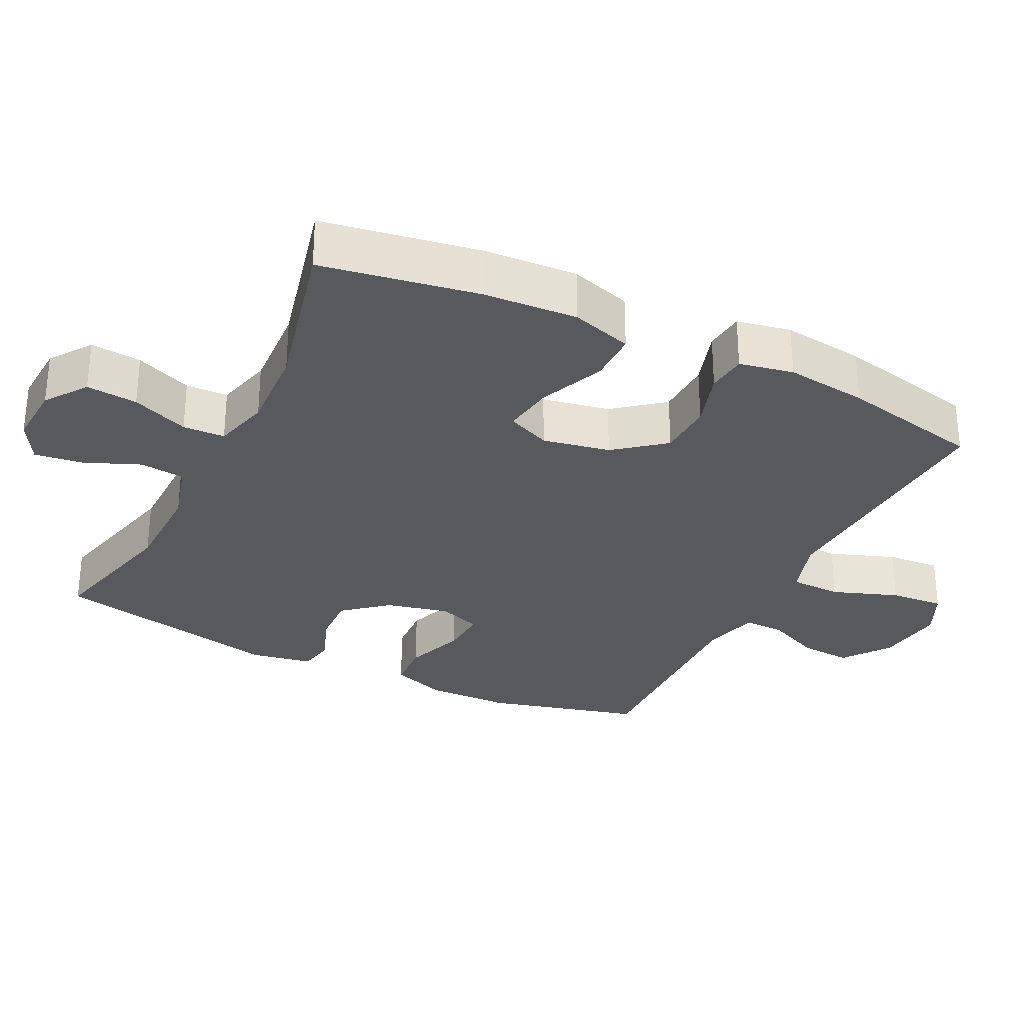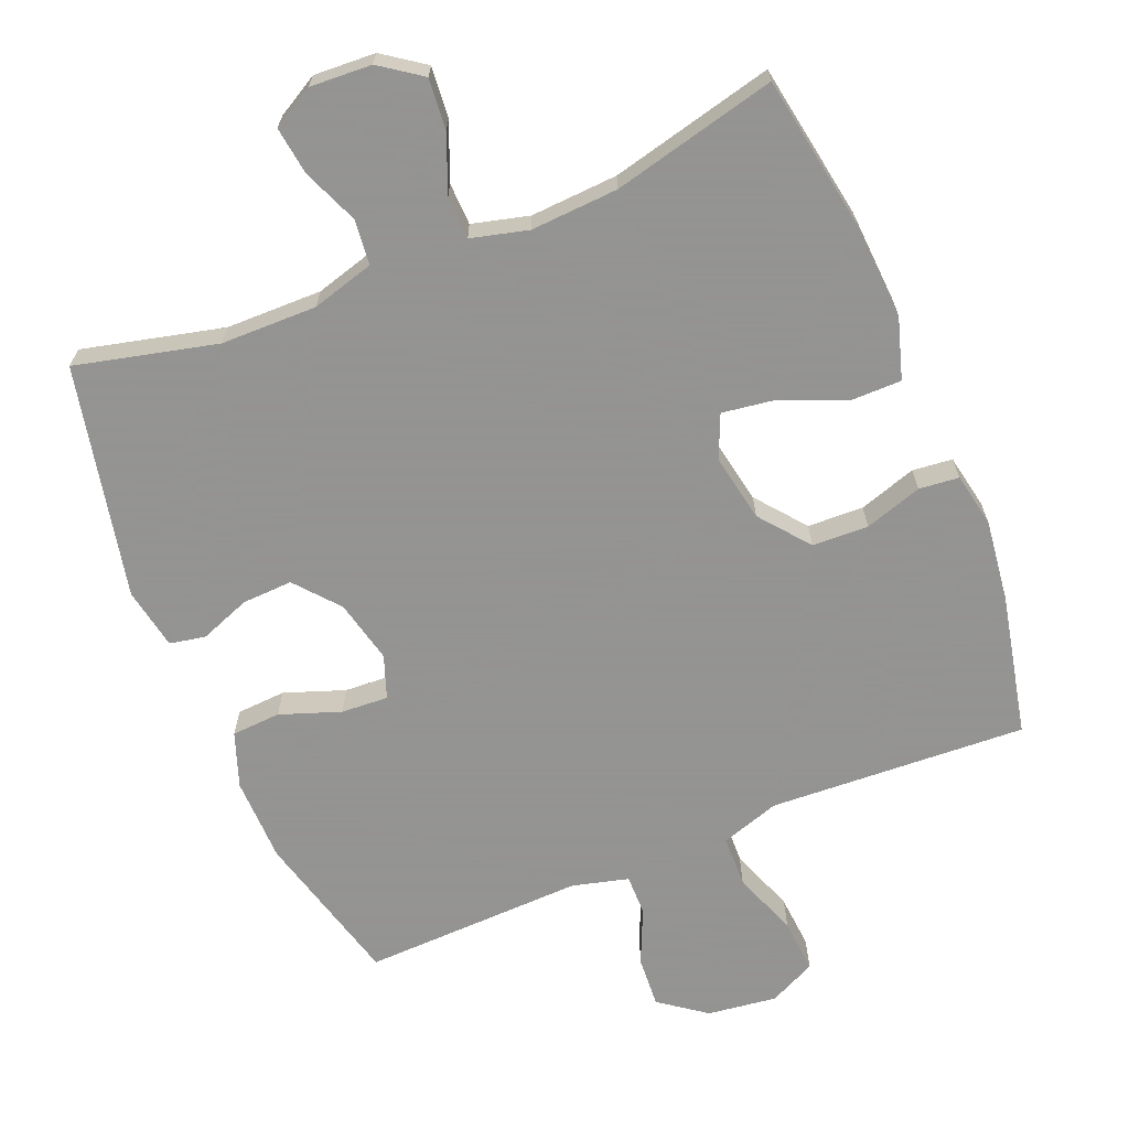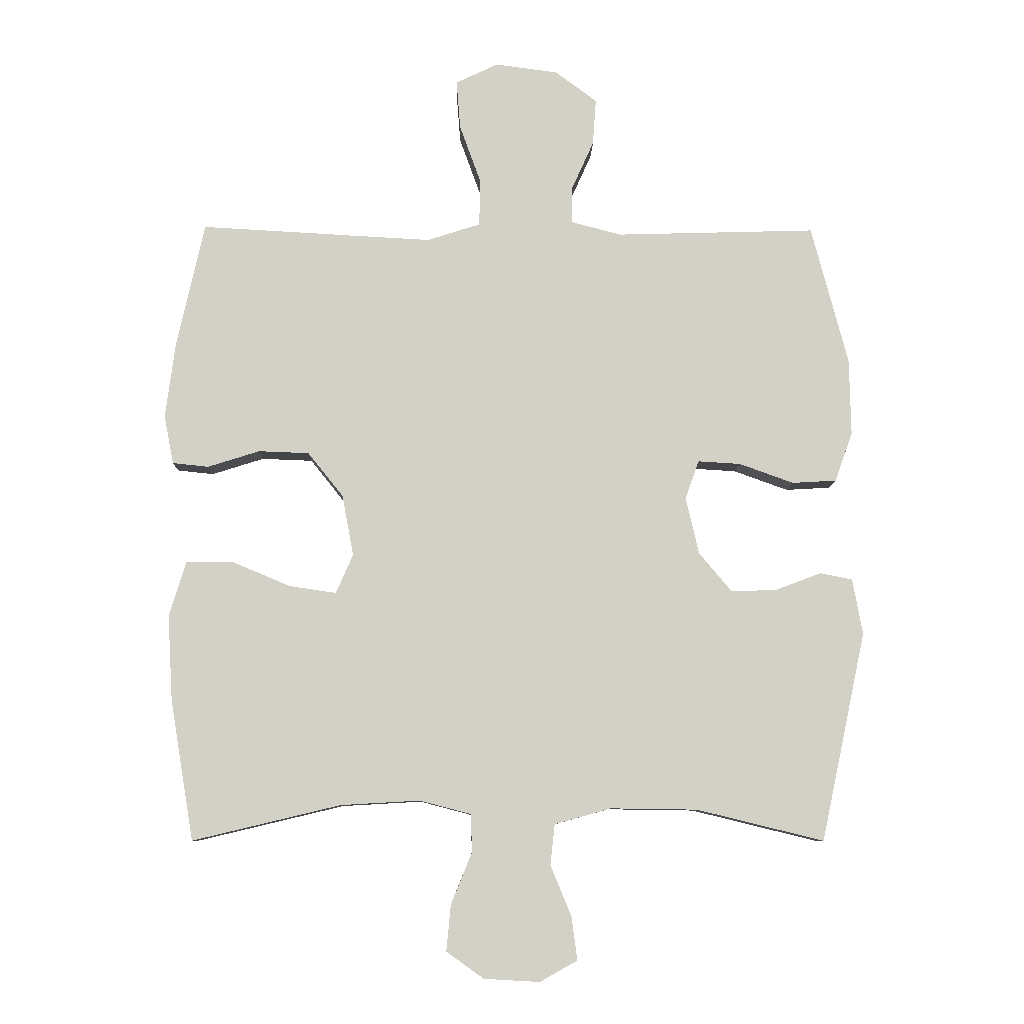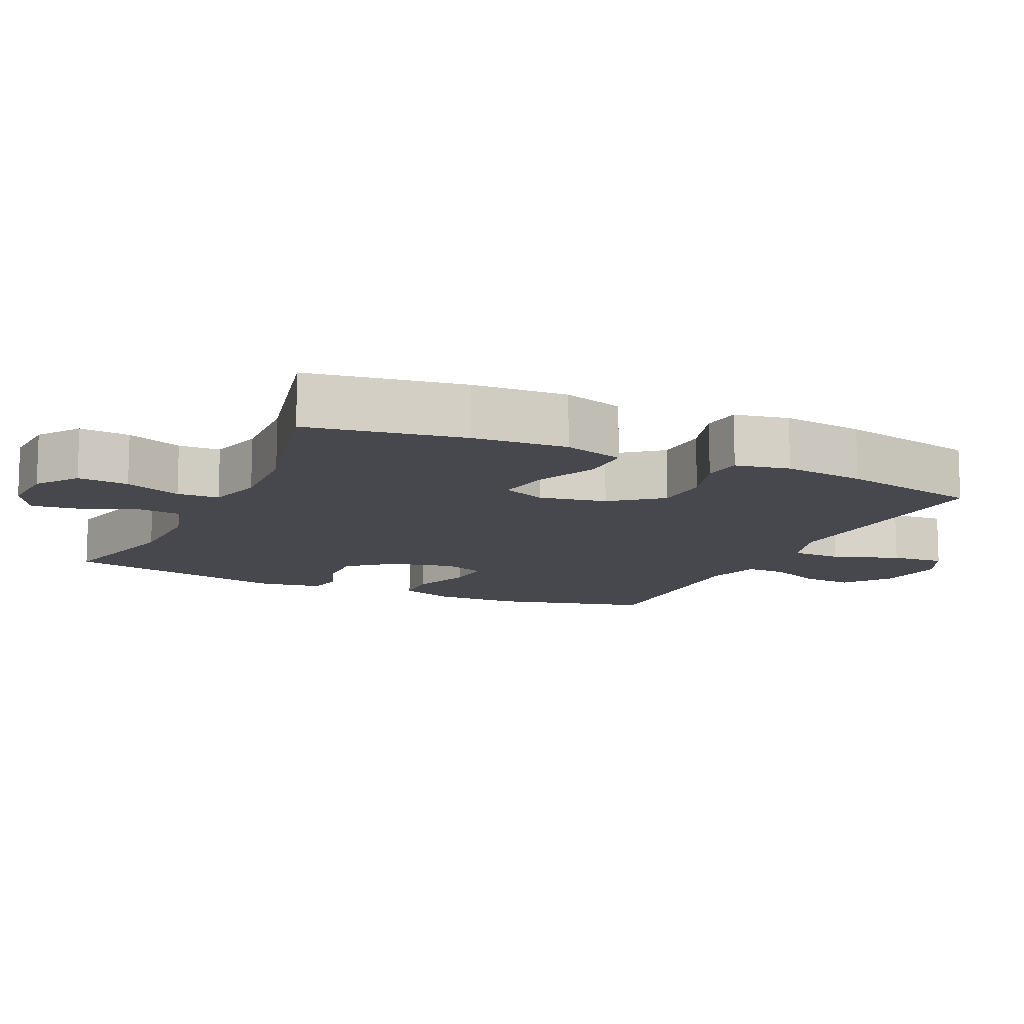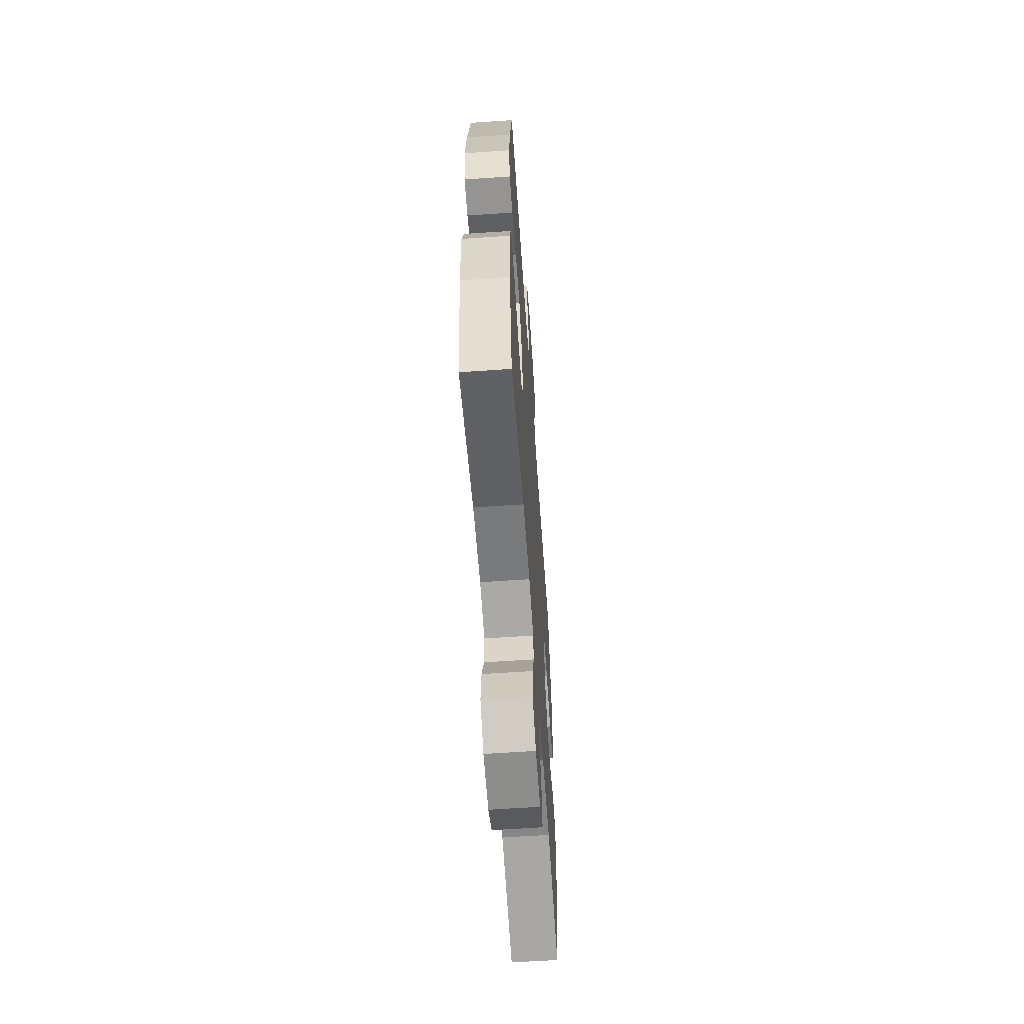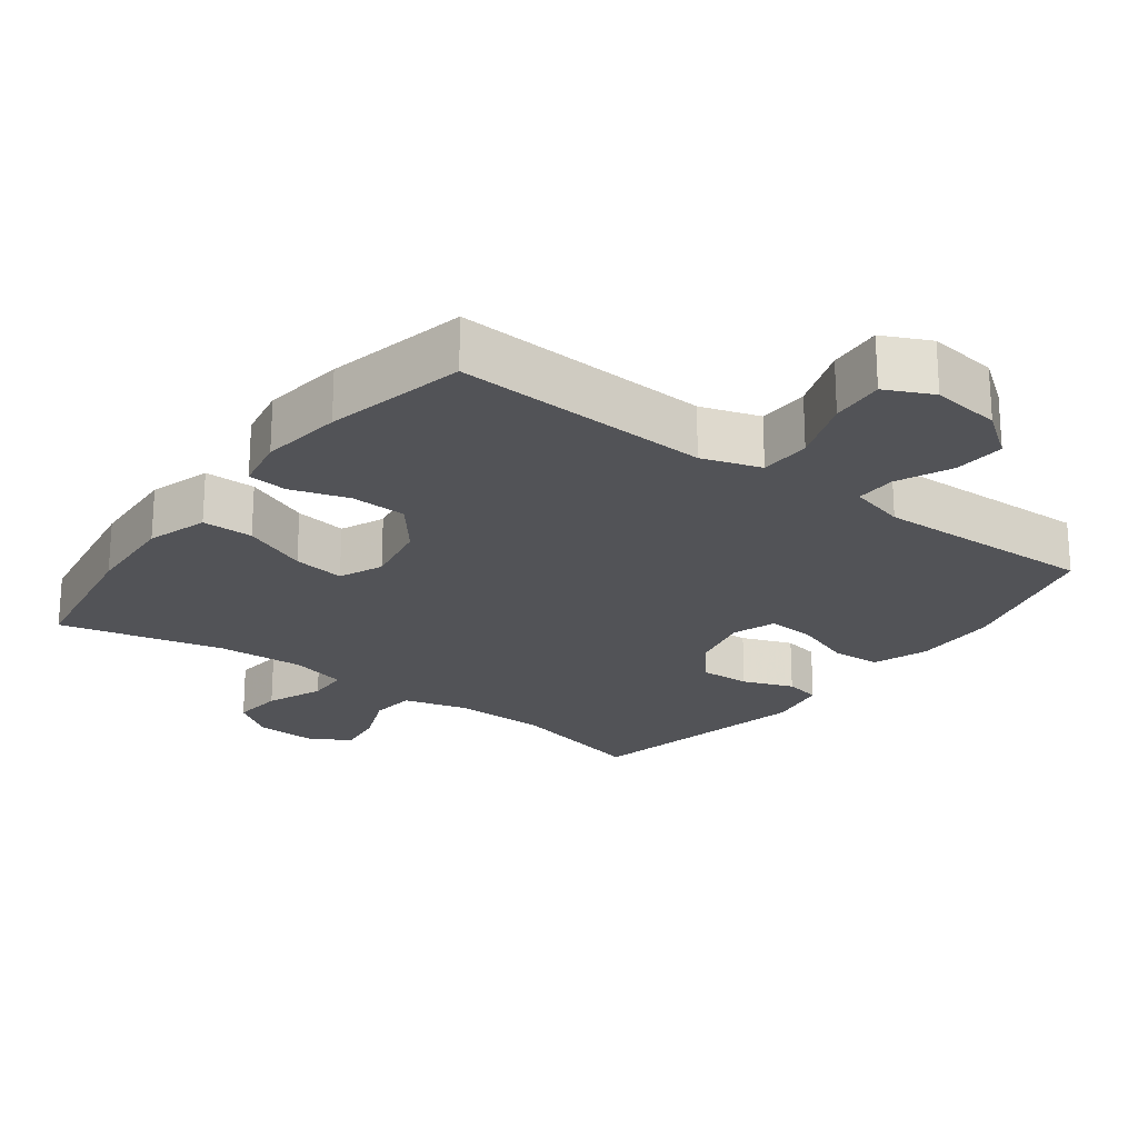
<metadata>
{"format":"obj","ext":"obj","renderer":"f3d","projection":"perspective","resolution":1024,"background":"white","views":[{"elev":-30.1,"azim":-116.2,"up":"+Y"},{"elev":-66.9,"azim":-157.5,"up":"+Y"},{"elev":-8.8,"azim":-1.2,"up":"+Z"},{"elev":-11.9,"azim":-114.9,"up":"+Y"},{"elev":-61.2,"azim":-86.0,"up":"+Z"},{"elev":-22.3,"azim":-36.8,"up":"+Y"}]}
</metadata>
<code>
v 0.5 0.07 0.5
v 0.558 0.07 0.279
v 0.56 0.07 0.158
v 0.532 0.07 0.08
v 0.462 0.07 0.076
v 0.376 0.07 0.107
v 0.309 0.07 0.111
v 0.287 0.07 0.05
v 0.308 0.07 -0.04
v 0.36 0.07 -0.102
v 0.432 0.07 -0.099
v 0.504 0.07 -0.072
v 0.555 0.07 -0.082
v 0.571 0.07 -0.17
v 0.5 0.07 -0.5
v 0.299 0.07 -0.451
v 0.162 0.07 -0.449
v 0.073 0.07 -0.474
v 0.066 0.07 -0.538
v 0.099 0.07 -0.618
v 0.108 0.07 -0.686
v 0.049 0.07 -0.719
v -0.039 0.07 -0.714
v -0.098 0.07 -0.672
v -0.091 0.07 -0.599
v -0.058 0.07 -0.518
v -0.06 0.07 -0.458
v -0.141 0.07 -0.437
v -0.266 0.07 -0.444
v -0.5 0.07 -0.5
v -0.537 0.07 -0.278
v -0.545 0.07 -0.143
v -0.518 0.07 -0.056
v -0.445 0.07 -0.056
v -0.352 0.07 -0.095
v -0.278 0.07 -0.106
v -0.251 0.07 -0.044
v -0.269 0.07 0.052
v -0.325 0.07 0.122
v -0.405 0.07 0.125
v -0.487 0.07 0.099
v -0.544 0.07 0.105
v -0.559 0.07 0.182
v -0.544 0.07 0.299
v -0.5 0.07 0.5
v -0.264 0.07 0.487
v -0.133 0.07 0.48
v -0.049 0.07 0.507
v -0.047 0.07 0.58
v -0.081 0.07 0.674
v -0.087 0.07 0.751
v -0.02 0.07 0.783
v 0.079 0.07 0.77
v 0.145 0.07 0.721
v 0.14 0.07 0.648
v 0.105 0.07 0.57
v 0.104 0.07 0.512
v 0.184 0.07 0.491
v 0.5 0 0.5
v 0.558 0 0.279
v 0.56 0 0.158
v 0.532 0 0.08
v 0.462 0 0.076
v 0.376 0 0.107
v 0.309 0 0.111
v 0.287 0 0.05
v 0.308 0 -0.04
v 0.36 0 -0.102
v 0.432 0 -0.099
v 0.504 0 -0.072
v 0.555 0 -0.082
v 0.571 0 -0.17
v 0.5 0 -0.5
v 0.299 0 -0.451
v 0.162 0 -0.449
v 0.073 0 -0.474
v 0.066 0 -0.538
v 0.099 0 -0.618
v 0.108 0 -0.686
v 0.049 0 -0.719
v -0.039 0 -0.714
v -0.098 0 -0.672
v -0.091 0 -0.599
v -0.058 0 -0.518
v -0.06 0 -0.458
v -0.141 0 -0.437
v -0.266 0 -0.444
v -0.5 0 -0.5
v -0.537 0 -0.278
v -0.545 0 -0.143
v -0.518 0 -0.056
v -0.445 0 -0.056
v -0.352 0 -0.095
v -0.278 0 -0.106
v -0.251 0 -0.044
v -0.269 0 0.052
v -0.325 0 0.122
v -0.405 0 0.125
v -0.487 0 0.099
v -0.544 0 0.105
v -0.559 0 0.182
v -0.544 0 0.299
v -0.5 0 0.5
v -0.264 0 0.487
v -0.133 0 0.48
v -0.049 0 0.507
v -0.047 0 0.58
v -0.081 0 0.674
v -0.087 0 0.751
v -0.02 0 0.783
v 0.079 0 0.77
v 0.145 0 0.721
v 0.14 0 0.648
v 0.105 0 0.57
v 0.104 0 0.512
v 0.184 0 0.491
f 54 55 56
f 53 54 56
f 52 53 56
f 51 52 56
f 50 51 56
f 49 50 56
f 48 49 56 57
f 47 48 57 58
f 44 45 46
f 43 44 46
f 42 43 46
f 41 42 46
f 40 41 46
f 39 40 46 47
f 1 2 3
f 58 1 3
f 47 58 3
f 39 47 3
f 38 39 3
f 33 34 35
f 32 33 35
f 31 32 35
f 30 31 35
f 29 30 35
f 28 29 35 36
f 27 28 36 37
f 24 25 26
f 23 24 26
f 22 23 26
f 21 22 26
f 20 21 26
f 19 20 26
f 18 19 26 27
f 27 37 38
f 18 27 38
f 17 18 38
f 14 15 16
f 13 14 16
f 12 13 16
f 11 12 16
f 10 11 16 17
f 3 4 5 6
f 3 6 7
f 38 3 7
f 9 10 17 38
f 8 9 38
f 7 8 38
f 114 113 112
f 114 112 111
f 114 111 110
f 114 110 109
f 114 109 108
f 114 108 107
f 115 114 107 106
f 116 115 106 105
f 104 103 102
f 104 102 101
f 104 101 100
f 104 100 99
f 104 99 98
f 105 104 98 97
f 61 60 59
f 61 59 116
f 61 116 105
f 61 105 97
f 61 97 96
f 93 92 91
f 93 91 90
f 93 90 89
f 93 89 88
f 93 88 87
f 94 93 87 86
f 95 94 86 85
f 84 83 82
f 84 82 81
f 84 81 80
f 84 80 79
f 84 79 78
f 84 78 77
f 85 84 77 76
f 96 95 85
f 96 85 76
f 96 76 75
f 74 73 72
f 74 72 71
f 74 71 70
f 74 70 69
f 75 74 69 68
f 64 63 62 61
f 65 64 61
f 65 61 96
f 96 75 68 67
f 96 67 66
f 96 66 65
f 1 59 60 2
f 2 60 61 3
f 3 61 62 4
f 4 62 63 5
f 5 63 64 6
f 6 64 65 7
f 7 65 66 8
f 8 66 67 9
f 9 67 68 10
f 10 68 69 11
f 11 69 70 12
f 12 70 71 13
f 13 71 72 14
f 14 72 73 15
f 15 73 74 16
f 16 74 75 17
f 17 75 76 18
f 18 76 77 19
f 19 77 78 20
f 20 78 79 21
f 21 79 80 22
f 22 80 81 23
f 23 81 82 24
f 24 82 83 25
f 25 83 84 26
f 26 84 85 27
f 27 85 86 28
f 28 86 87 29
f 29 87 88 30
f 30 88 89 31
f 31 89 90 32
f 32 90 91 33
f 33 91 92 34
f 34 92 93 35
f 35 93 94 36
f 36 94 95 37
f 37 95 96 38
f 38 96 97 39
f 39 97 98 40
f 40 98 99 41
f 41 99 100 42
f 42 100 101 43
f 43 101 102 44
f 44 102 103 45
f 45 103 104 46
f 46 104 105 47
f 47 105 106 48
f 48 106 107 49
f 49 107 108 50
f 50 108 109 51
f 51 109 110 52
f 52 110 111 53
f 53 111 112 54
f 54 112 113 55
f 55 113 114 56
f 56 114 115 57
f 57 115 116 58
f 58 116 59 1

</code>
